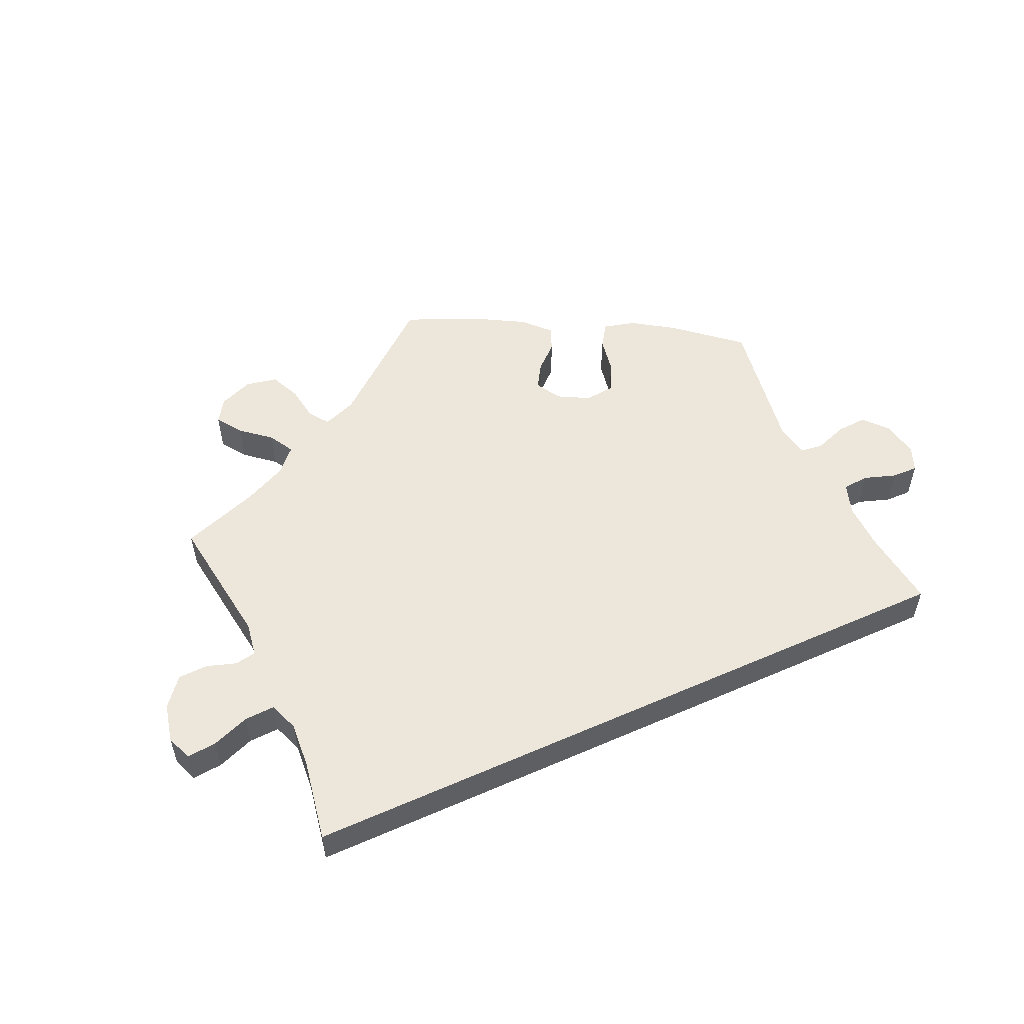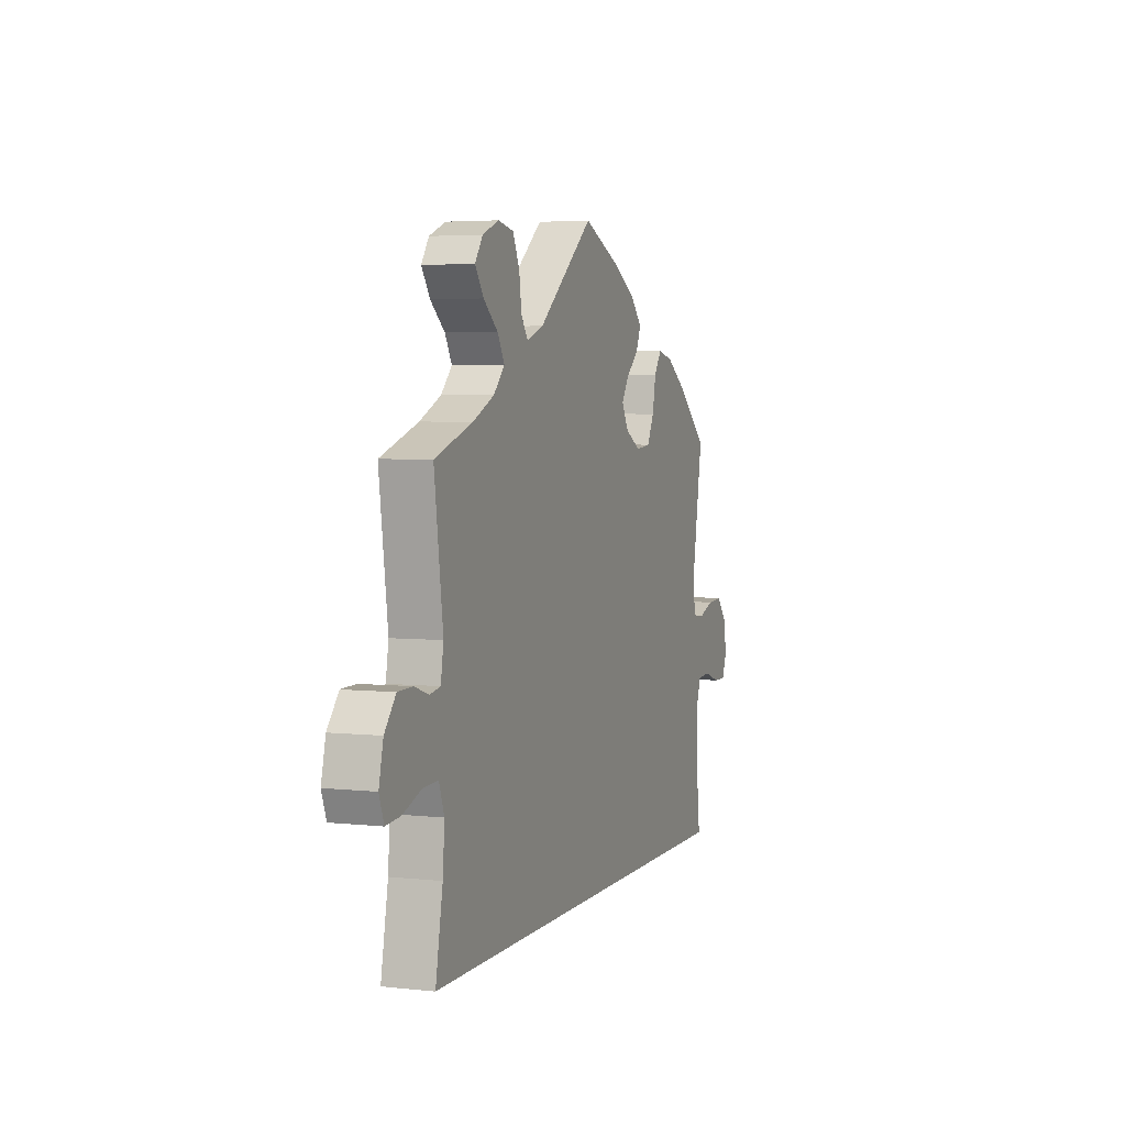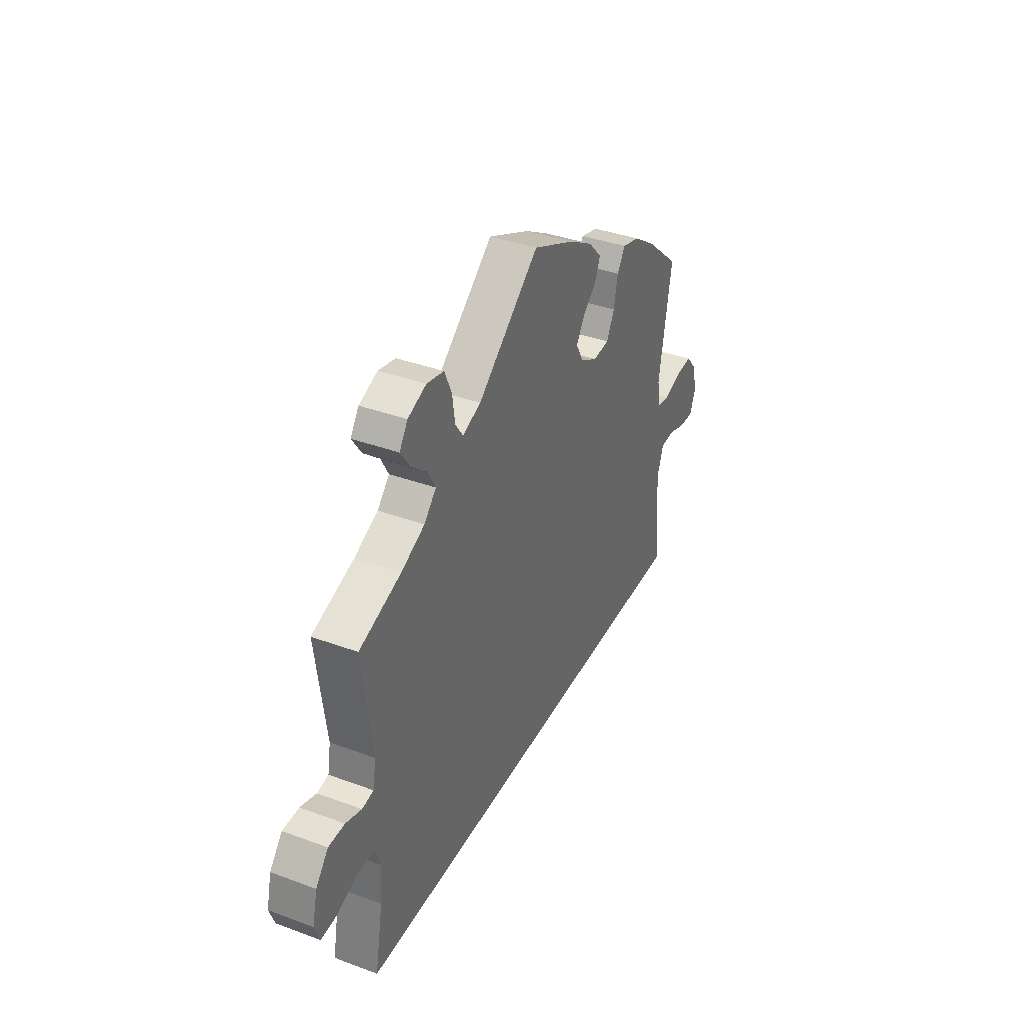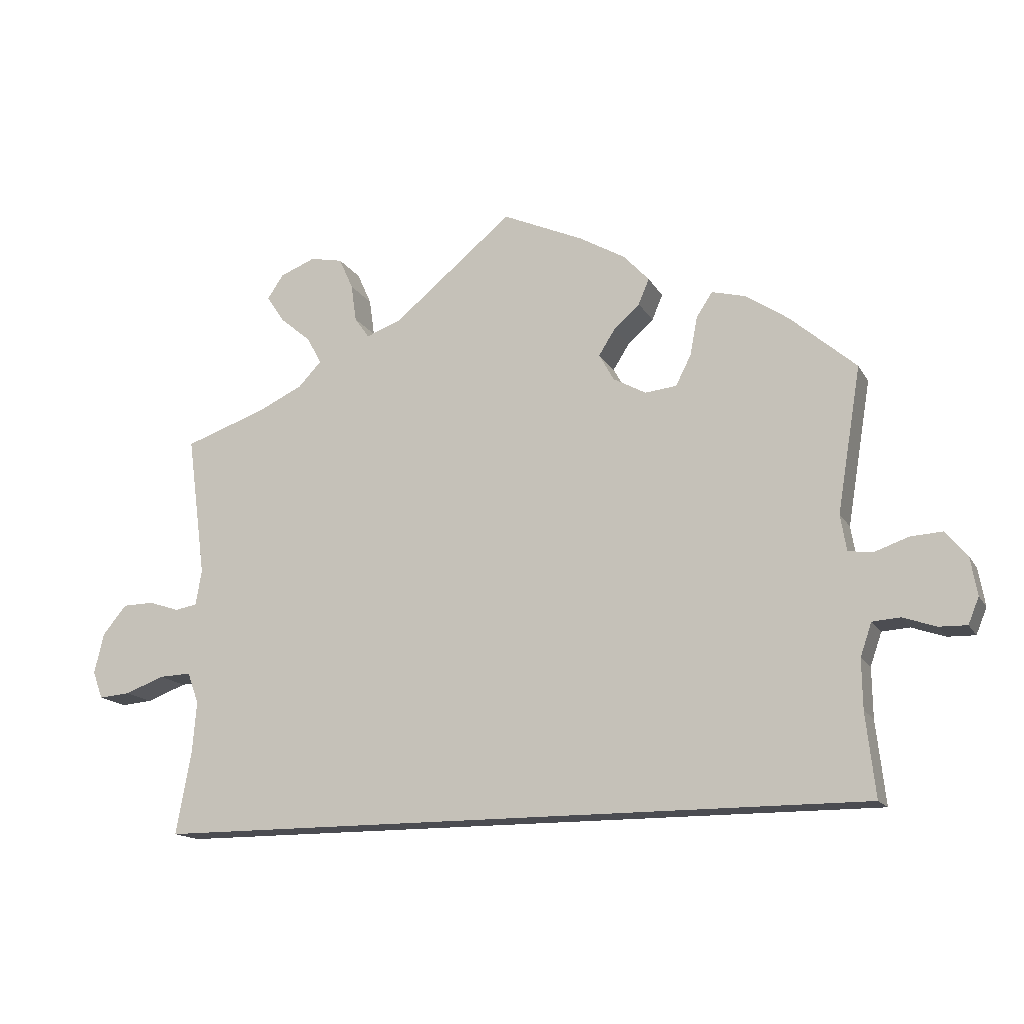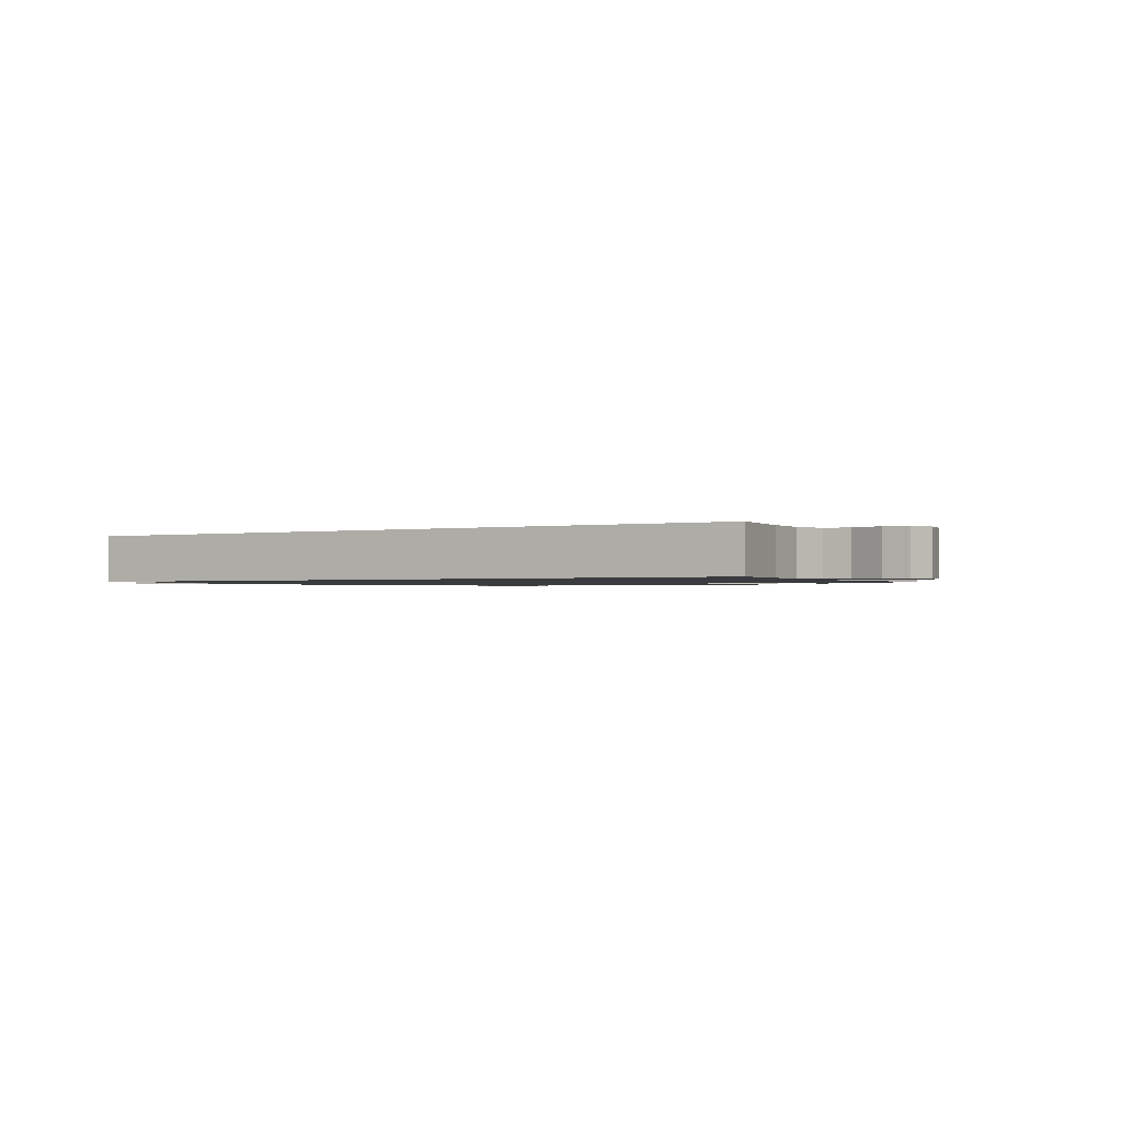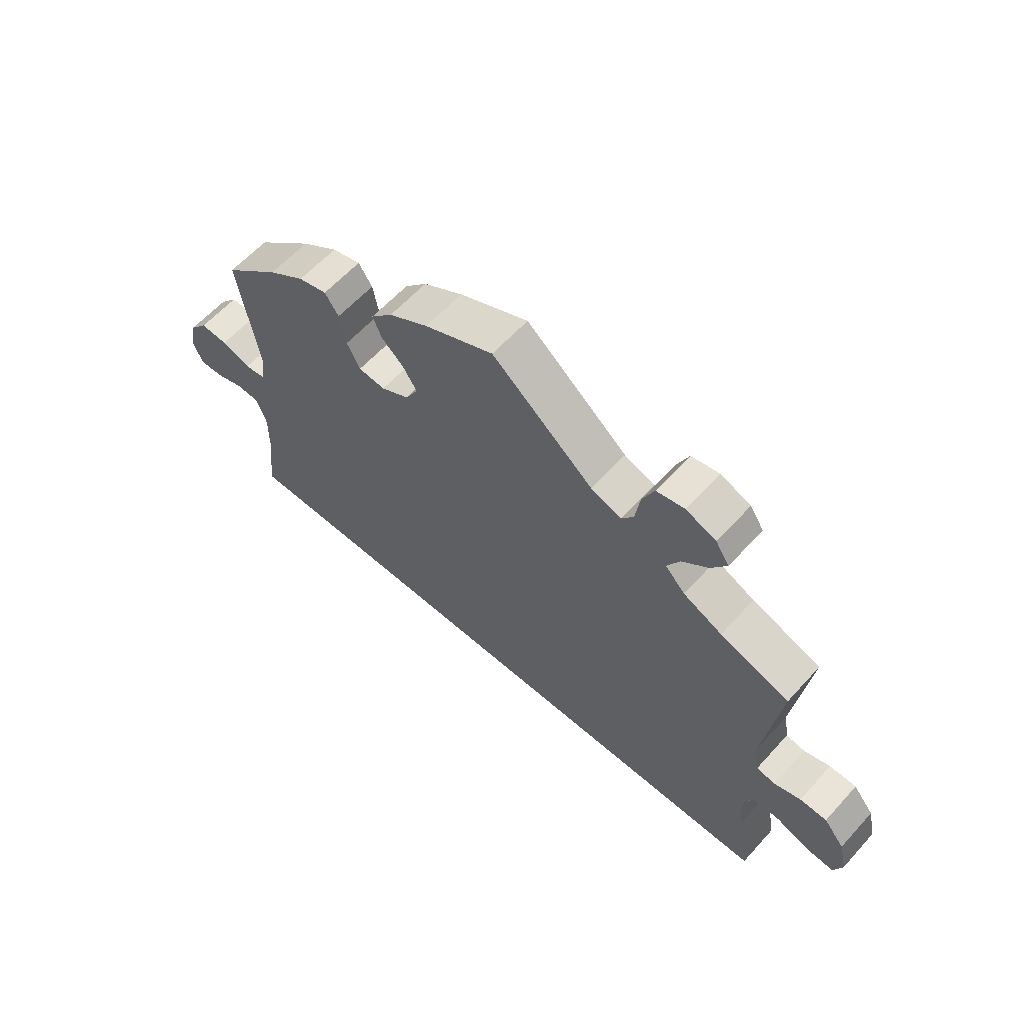
<metadata>
{"format":"obj","ext":"obj","renderer":"f3d","projection":"perspective","resolution":1024,"background":"white","views":[{"elev":53.4,"azim":155.3,"up":"+Y"},{"elev":4.0,"azim":109.9,"up":"+Z"},{"elev":37.4,"azim":115.3,"up":"+Z"},{"elev":-15.3,"azim":-159.4,"up":"+Z"},{"elev":-1.3,"azim":-149.8,"up":"+Y"},{"elev":60.6,"azim":41.9,"up":"+Z"}]}
</metadata>
<code>
v 0.313 0.07 0.421
v 0.508 0.07 -0.11
v -0.51 0.07 0.04
v -0.121 0.07 0.566
v 0.514 0.07 -0.184
v -0.29 0.07 0.357
v -0.325 0.07 0.451
v 0.694 0.07 -0.05
v 0.408 0.07 0.54
v 0.573 0.07 -0.065
v -0.173 0.07 0.412
v 0.644 0.07 0.054
v -0.375 0.07 0.438
v 0.348 0.07 0.384
v -0.501 0.07 0.094
v -0.677 0.07 0.018
v -0.546 0.07 0.035
v 0.384 0.07 0.576
v -0.539 0.07 -0.063
v 0.597 0.07 0.055
v -0.522 0.07 -0.112
v 0.551 0.07 0.04
v 0.68 0.07 0.01
v 0.335 0.07 0.461
v 0.282 0.07 0.587
v -0.537 0.07 0.31
v 0.253 0.07 0.484
v -0 0.07 0.62
v 0.509 0.07 0.099
v -0.597 0.07 0.053
v -0.439 0.07 0.395
v -0.301 0.07 0.415
v -0.58 0.07 -0.06
v 0.679 0.07 -0.091
v -0.267 0.07 0.312
v -0.687 0.07 -0.039
v 0.525 0.07 -0.063
v 0.261 0.07 0.54
v -0.228 0.07 0.485
v 0.381 0.07 0.5
v 0.231 0.07 0.453
v -0.22 0.07 0.307
v 0.537 0.07 0.31
v -0.537 0.07 -0.31
v 0.416 0.07 0.352
v -0.19 0.07 0.526
v -0.149 0.07 0.374
v -0.212 0.07 0.447
v 0.632 0.07 -0.087
v 0.537 0.07 -0.31
v -0.171 0.07 0.334
v -0.523 0.07 -0.186
v -0.63 0.07 -0.077
v -0.645 0.07 0.056
v -0.671 0.07 -0.078
v 0.178 0.07 0.473
v 0.331 0.07 0.597
v 0.518 0.07 0.046
v 0.313 -0 0.421
v 0.508 -0 -0.11
v -0.51 -0 0.04
v -0.121 -0 0.566
v 0.514 -0 -0.184
v -0.29 -0 0.357
v -0.325 -0 0.451
v 0.694 -0 -0.05
v 0.408 -0 0.54
v 0.573 -0 -0.065
v -0.173 -0 0.412
v 0.644 -0 0.054
v -0.375 -0 0.438
v 0.348 -0 0.384
v -0.501 -0 0.094
v -0.677 -0 0.018
v -0.546 -0 0.035
v 0.384 -0 0.576
v -0.539 -0 -0.063
v 0.597 -0 0.055
v -0.522 -0 -0.112
v 0.551 -0 0.04
v 0.68 -0 0.01
v 0.335 -0 0.461
v 0.282 -0 0.587
v -0.537 -0 0.31
v 0.253 -0 0.484
v -0 -0 0.62
v 0.509 -0 0.099
v -0.597 -0 0.053
v -0.439 -0 0.395
v -0.301 -0 0.415
v -0.58 -0 -0.06
v 0.679 -0 -0.091
v -0.267 -0 0.312
v -0.687 -0 -0.039
v 0.525 -0 -0.063
v 0.261 -0 0.54
v -0.228 -0 0.485
v 0.381 -0 0.5
v 0.231 -0 0.453
v -0.22 -0 0.307
v 0.537 -0 0.31
v -0.537 -0 -0.31
v 0.416 -0 0.352
v -0.19 -0 0.526
v -0.149 -0 0.374
v -0.212 -0 0.447
v 0.632 -0 -0.087
v 0.537 -0 -0.31
v -0.171 -0 0.334
v -0.523 -0 -0.186
v -0.63 -0 -0.077
v -0.645 -0 0.056
v -0.671 -0 -0.078
v 0.178 -0 0.473
v 0.331 -0 0.597
v 0.518 -0 0.046
f 45 43 29
f 14 45 29 58
f 1 14 58
f 18 9 40 24
f 18 24 1
f 57 18 1
f 27 38 25 57
f 27 57 1
f 41 27 1 58
f 46 4 28 56
f 46 56 41 58
f 11 48 39 46
f 47 11 46 58
f 13 7 32 6
f 13 6 35
f 15 26 31 13
f 3 15 13 35
f 16 54 30 17
f 55 36 16 17
f 33 53 55 17
f 19 33 17 3
f 21 19 3 35
f 5 50 44 52
f 2 5 52 21
f 37 2 21 35
f 8 34 49 10
f 22 20 12 23
f 58 22 23 8
f 51 47 58 8
f 10 37 35 42
f 8 10 42 51
f 87 101 103
f 116 87 103 72
f 116 72 59
f 82 98 67 76
f 59 82 76
f 59 76 115
f 115 83 96 85
f 59 115 85
f 116 59 85 99
f 114 86 62 104
f 116 99 114 104
f 104 97 106 69
f 116 104 69 105
f 64 90 65 71
f 93 64 71
f 71 89 84 73
f 93 71 73 61
f 75 88 112 74
f 75 74 94 113
f 75 113 111 91
f 61 75 91 77
f 93 61 77 79
f 110 102 108 63
f 79 110 63 60
f 93 79 60 95
f 68 107 92 66
f 81 70 78 80
f 66 81 80 116
f 66 116 105 109
f 100 93 95 68
f 109 100 68 66
f 29 87 116 58
f 58 116 80 22
f 22 80 78 20
f 20 78 70 12
f 12 70 81 23
f 23 81 66 8
f 8 66 92 34
f 34 92 107 49
f 49 107 68 10
f 10 68 95 37
f 37 95 60 2
f 2 60 63 5
f 5 63 108 50
f 50 108 102 44
f 44 102 110 52
f 52 110 79 21
f 21 79 77 19
f 19 77 91 33
f 33 91 111 53
f 53 111 113 55
f 55 113 94 36
f 36 94 74 16
f 16 74 112 54
f 54 112 88 30
f 30 88 75 17
f 17 75 61 3
f 3 61 73 15
f 15 73 84 26
f 26 84 89 31
f 31 89 71 13
f 13 71 65 7
f 7 65 90 32
f 32 90 64 6
f 6 64 93 35
f 35 93 100 42
f 42 100 109 51
f 51 109 105 47
f 47 105 69 11
f 11 69 106 48
f 48 106 97 39
f 39 97 104 46
f 46 104 62 4
f 4 62 86 28
f 28 86 114 56
f 56 114 99 41
f 41 99 85 27
f 27 85 96 38
f 38 96 83 25
f 25 83 115 57
f 57 115 76 18
f 18 76 67 9
f 9 67 98 40
f 40 98 82 24
f 24 82 59 1
f 1 59 72 14
f 14 72 103 45
f 45 103 101 43
f 43 101 87 29

</code>
